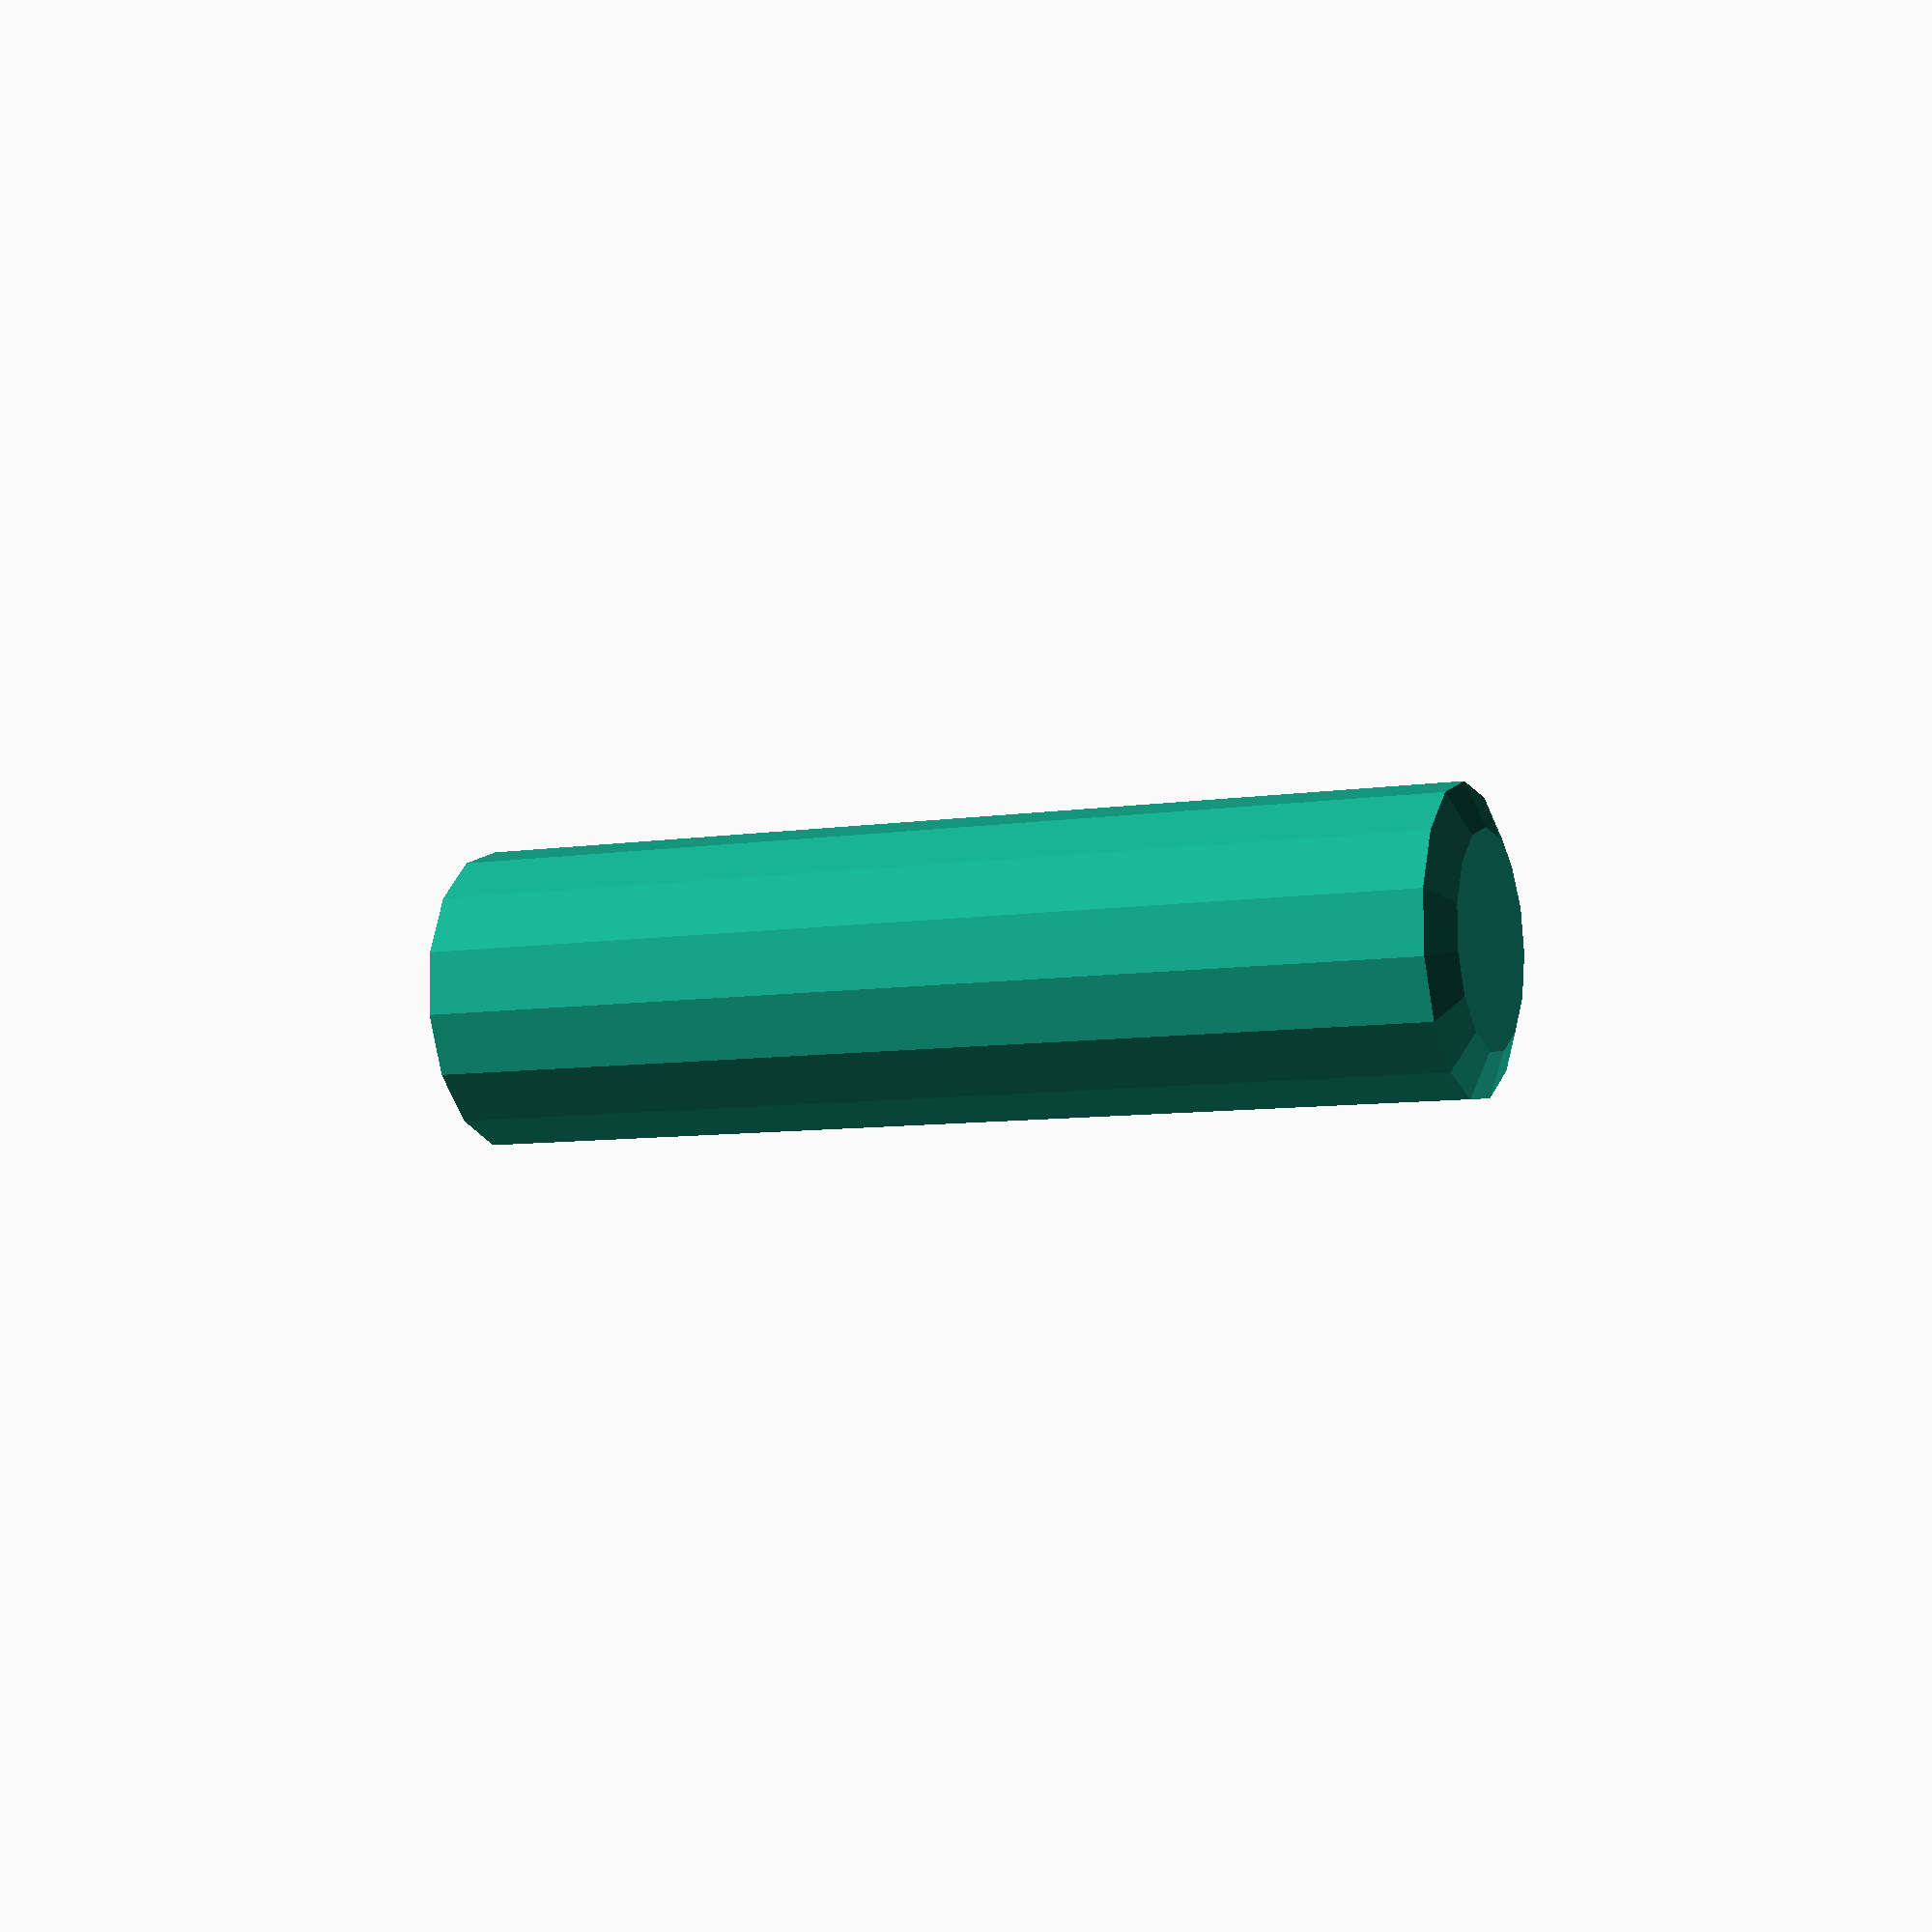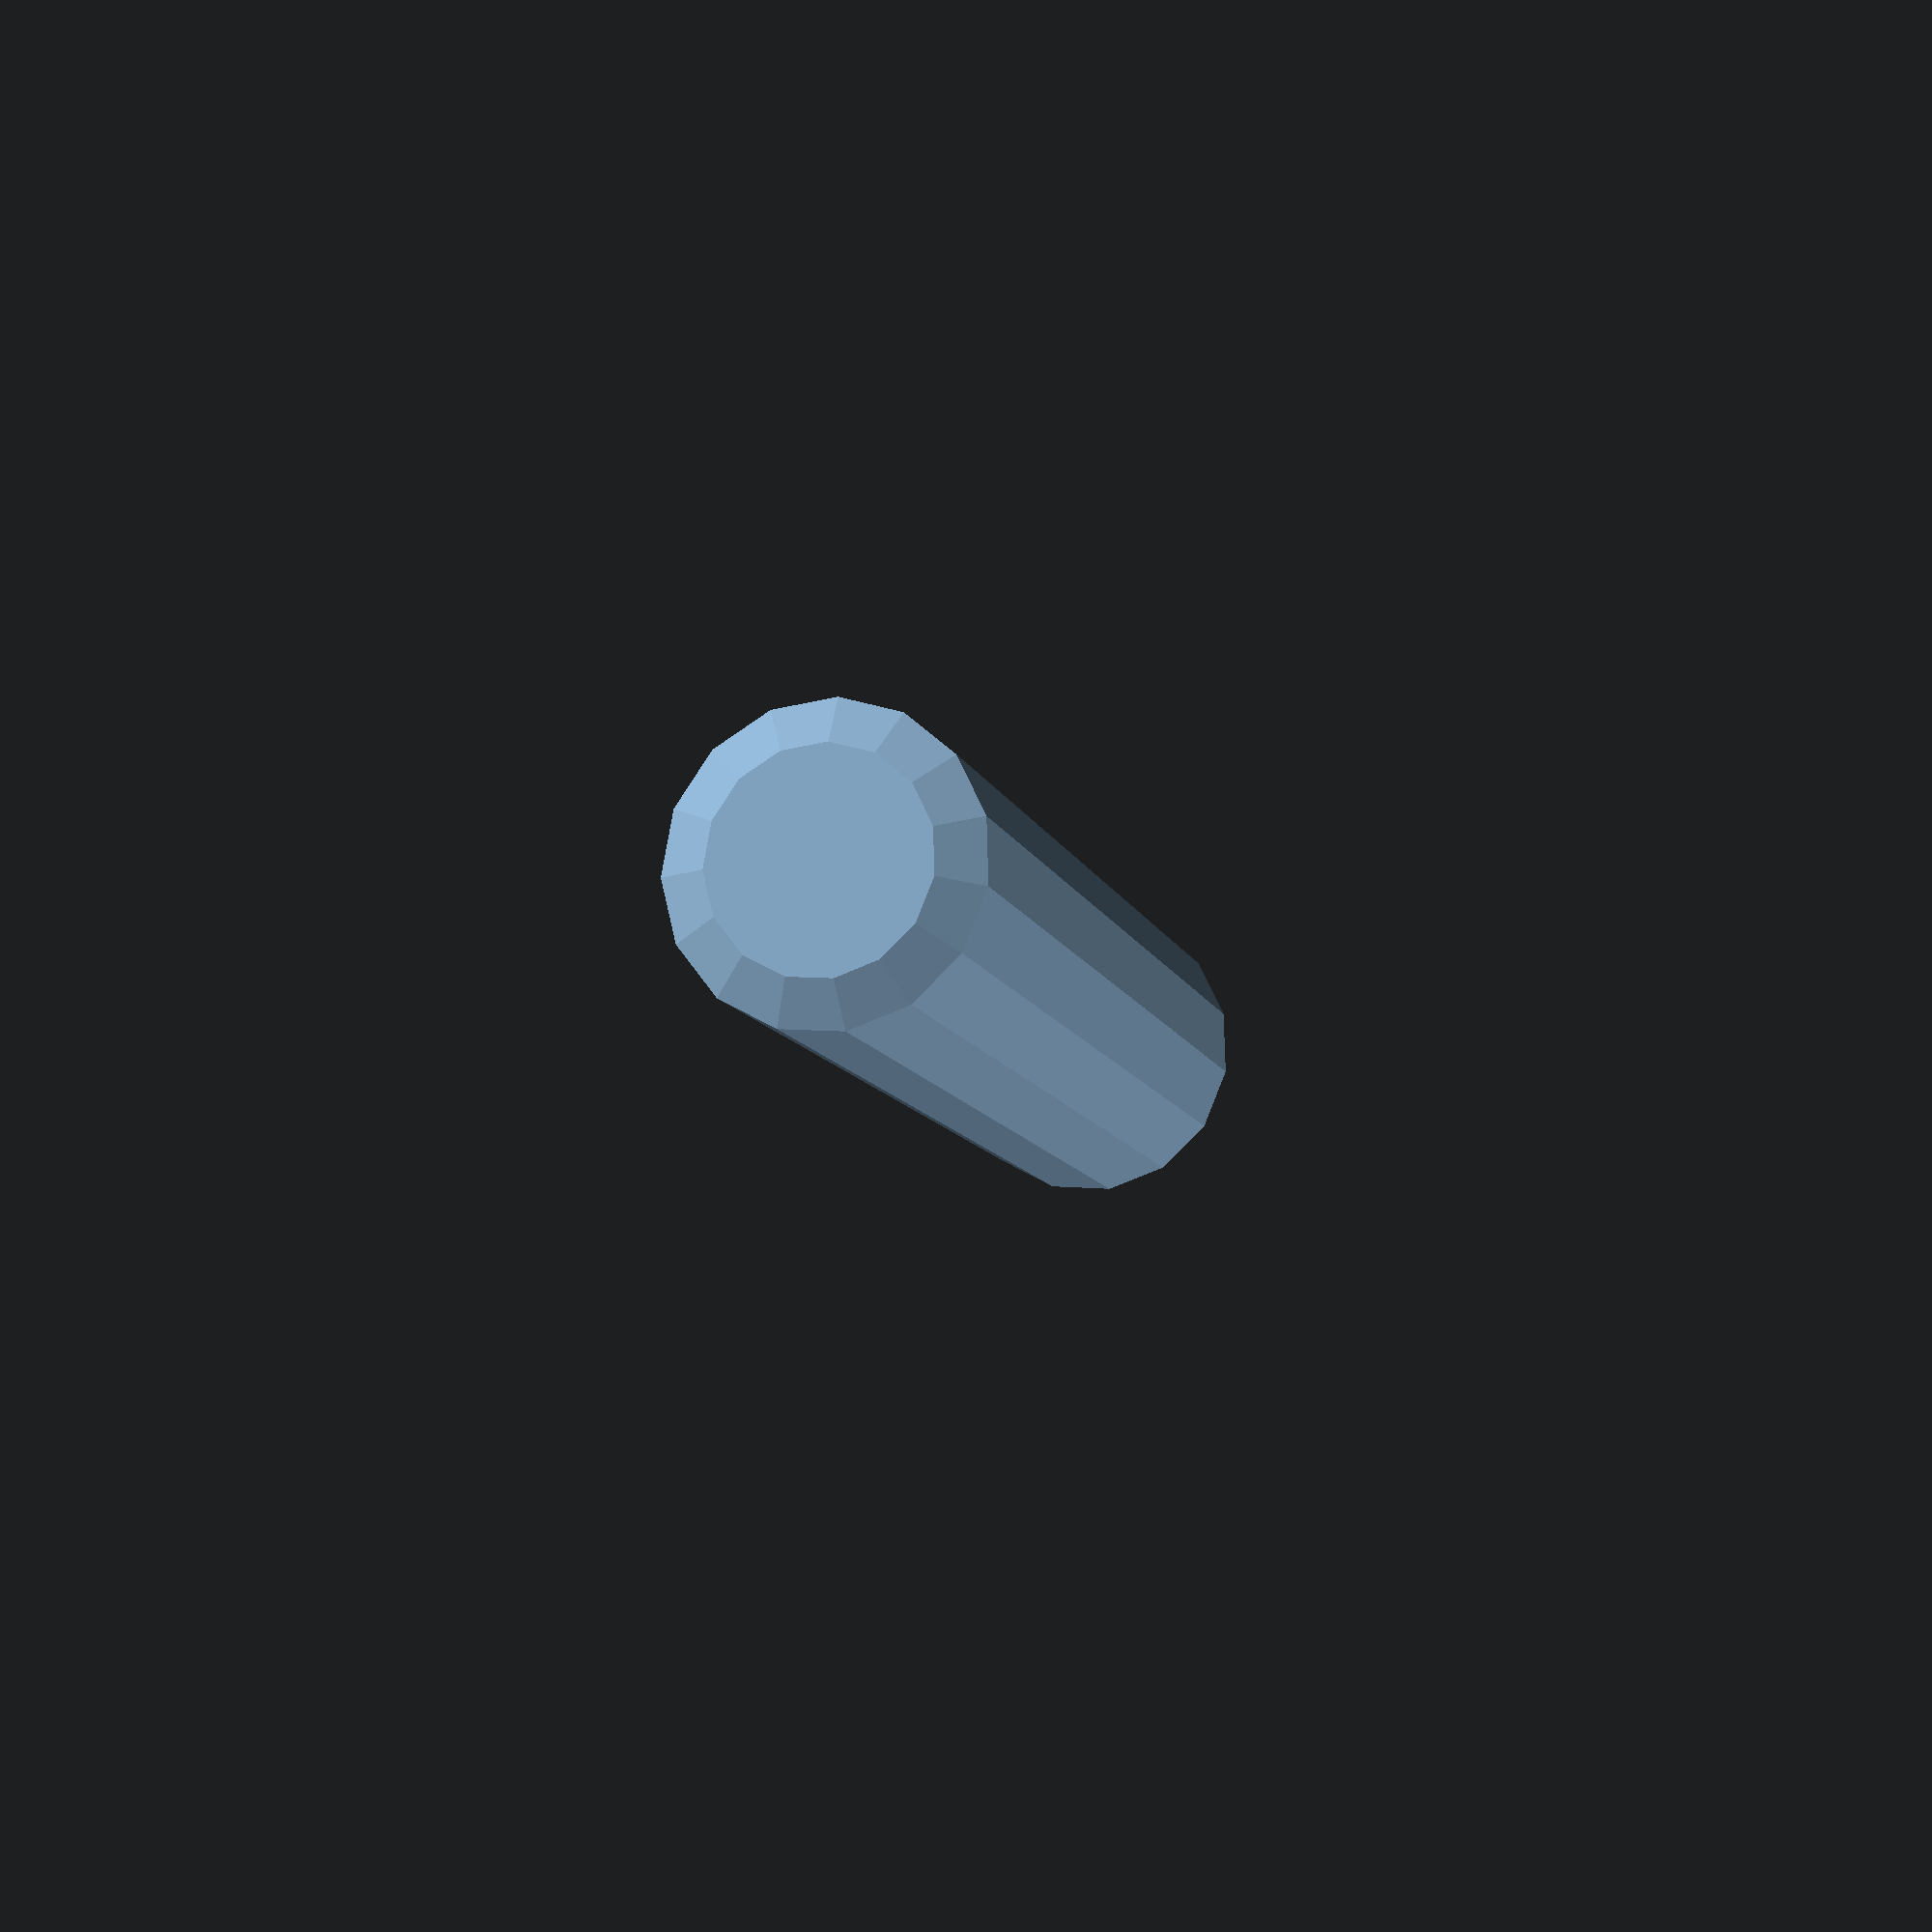
<openscad>
anti_warp = 0.83;
length = 21;
width = 7;

notch_offset =  2.5;
notch_depth = 0.5;
notch_width = 1;

$fn = $preview ? 15 : 75;

len = length;
wid = anti_warp * width;

module notch(d, wid = 1, depth = 1, center = false) {
	difference() {
		cylinder(h = wid, d = d, center = center);
		cylinder(h = wid, d = d - depth, center = center);
	}
}

difference() {
	intersection() {
		cylinder(h = len, center = true, d = wid);
		sphere(d = len);
	}
	//translate([0, 0, notch_offset - notch_width / 2]) notch(wid = notch_width, depth = notch_depth, d = wid, center = true);
	//translate([0, 0, -notch_offset + notch_width / 2]) notch(wid = notch_width, depth = notch_depth, d = wid, center = true);
}

</openscad>
<views>
elev=188.1 azim=83.2 roll=246.7 proj=p view=wireframe
elev=10.5 azim=202.4 roll=14.5 proj=p view=wireframe
</views>
